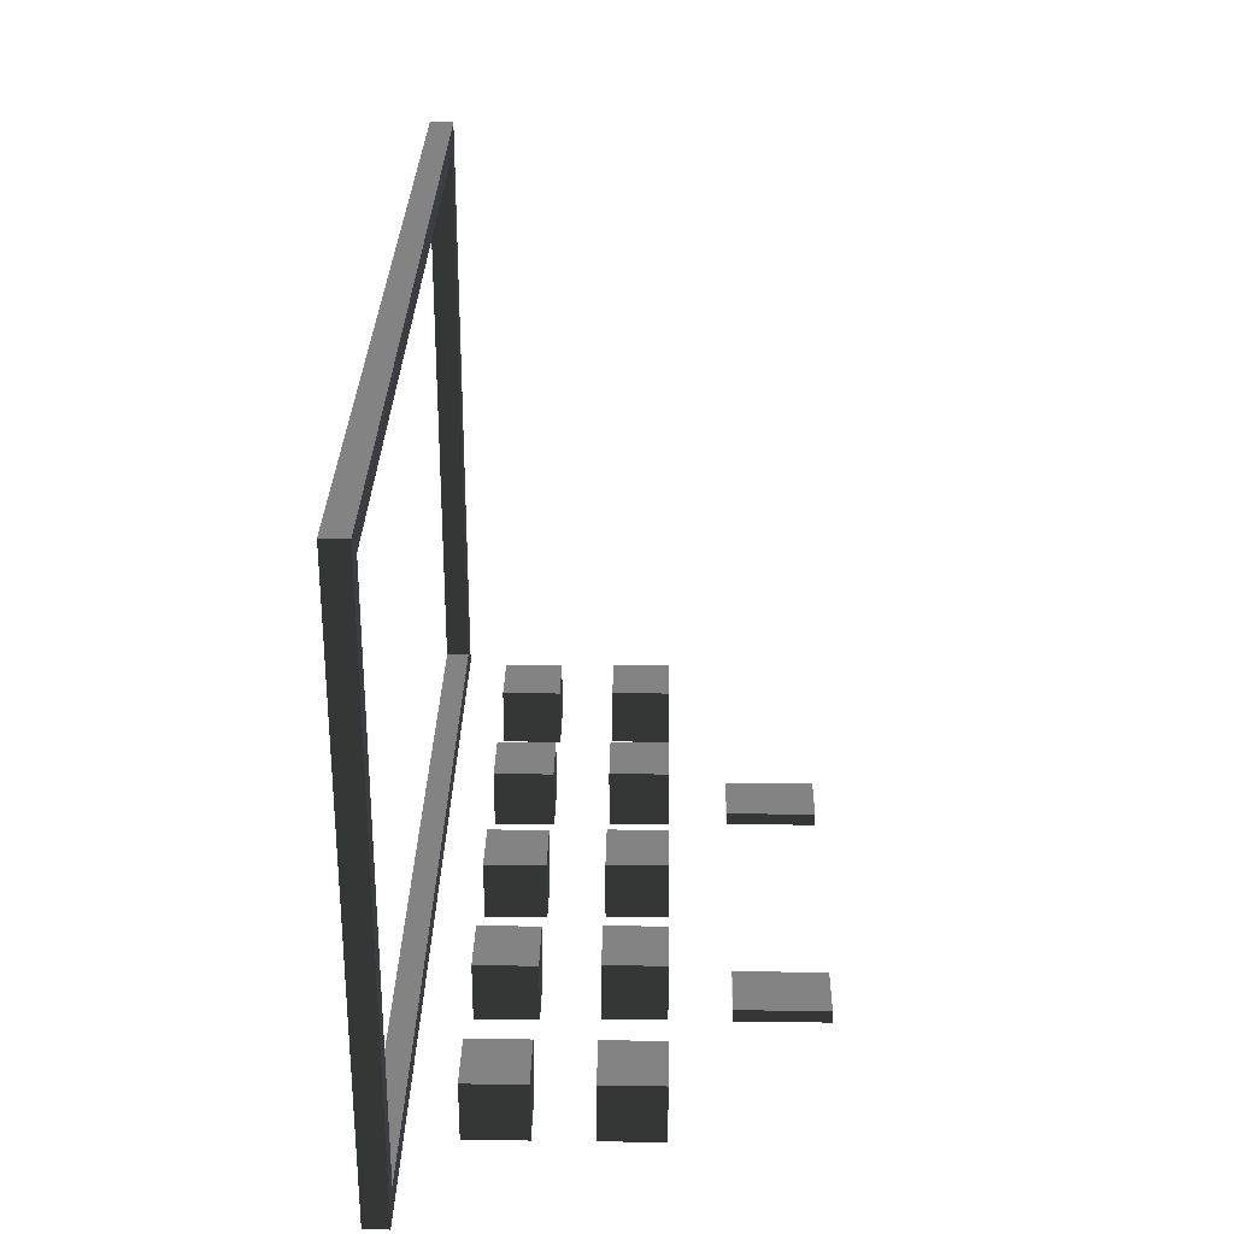
<metadata>
{"format":"obj","ext":"obj","renderer":"f3d","projection":"perspective","resolution":1024,"background":"white","views":[{"elev":28.8,"azim":91.1,"up":"+Y"}]}
</metadata>
<code>
v -1.544 -1.024 -0.9896
v -1.544 -0.9257 -0.9896
v -1.544 -0.9257 -0.3002
v -1.544 -1.024 -0.3002
v -1.544 -0.9257 -0.9896
v -1.1 -0.9257 -0.9896
v -1.1 -0.9257 -0.3002
v -1.544 -0.9257 -0.3002
v -1.1 -0.9257 -0.9896
v -1.1 -1.024 -0.9896
v -1.1 -1.024 -0.3002
v -1.1 -0.9257 -0.3002
v -1.544 -1.024 -0.3002
v -1.499 -1.024 -0.3485
v -1.499 -1.024 -0.9899
v -1.544 -1.024 -0.9896
v -1.1 -1.024 -0.3002
v -1.144 -1.024 -0.3485
v -1.1 -1.024 -0.9896
v -1.144 -1.024 -0.9899
v -1.544 -0.9257 -0.9896
v -1.544 -1.024 -0.9896
v -1.1 -1.024 -0.9896
v -1.1 -0.9257 -0.9896
v -1.1 -0.9257 -0.3002
v -1.1 -1.024 -0.3002
v -1.544 -1.024 -0.3002
v -1.544 -0.9257 -0.3002
v -1.499 -1.024 -0.3485
v -1.499 -0.9723 -0.3485
v -1.499 -0.9723 -0.9899
v -1.499 -1.024 -0.9899
v -1.544 -1.024 -0.9896
v -1.499 -1.024 -0.9899
v -1.144 -1.024 -0.9899
v -1.1 -1.024 -0.9896
v -1.144 -1.024 -0.3485
v -1.144 -0.9723 -0.3485
v -1.499 -0.9723 -0.3485
v -1.499 -1.024 -0.3485
v -1.144 -1.024 -0.9899
v -1.144 -0.9723 -0.9899
v -1.144 -0.9723 -0.3485
v -1.144 -1.024 -0.3485
v -1.499 -1.024 -0.9899
v -1.499 -0.9723 -0.9899
v -1.144 -0.9723 -0.9899
v -1.144 -1.024 -0.9899
v -4.021 -1.024 -0.9896
v -4.021 -0.9257 -0.9896
v -4.021 -0.9257 -0.3002
v -4.021 -1.024 -0.3002
v -4.021 -0.9257 -0.9896
v -3.577 -0.9257 -0.9896
v -3.577 -0.9257 -0.3002
v -4.021 -0.9257 -0.3002
v -3.577 -0.9257 -0.9896
v -3.577 -1.024 -0.9896
v -3.577 -1.024 -0.3002
v -3.577 -0.9257 -0.3002
v -4.021 -1.024 -0.3002
v -3.977 -1.024 -0.3485
v -3.977 -1.024 -0.9899
v -4.021 -1.024 -0.9896
v -3.577 -1.024 -0.3002
v -3.622 -1.024 -0.3485
v -3.577 -1.024 -0.9896
v -3.622 -1.024 -0.9899
v -4.021 -0.9257 -0.9896
v -4.021 -1.024 -0.9896
v -3.577 -1.024 -0.9896
v -3.577 -0.9257 -0.9896
v -3.577 -0.9257 -0.3002
v -3.577 -1.024 -0.3002
v -4.021 -1.024 -0.3002
v -4.021 -0.9257 -0.3002
v -3.977 -1.024 -0.3485
v -3.977 -0.9723 -0.3485
v -3.977 -0.9723 -0.9899
v -3.977 -1.024 -0.9899
v -4.021 -1.024 -0.9896
v -3.977 -1.024 -0.9899
v -3.622 -1.024 -0.9899
v -3.577 -1.024 -0.9896
v -3.622 -1.024 -0.3485
v -3.622 -0.9723 -0.3485
v -3.977 -0.9723 -0.3485
v -3.977 -1.024 -0.3485
v -3.622 -1.024 -0.9899
v -3.622 -0.9723 -0.9899
v -3.622 -0.9723 -0.3485
v -3.622 -1.024 -0.3485
v -3.977 -1.024 -0.9899
v -3.977 -0.9723 -0.9899
v -3.622 -0.9723 -0.9899
v -3.622 -1.024 -0.9899
v -1.548 -1.008 0.1503
v -1.548 -0.5452 0.1503
v -1.548 -0.5452 0.613
v -1.548 -1.008 0.613
v -1.548 -0.5452 0.1503
v -1.085 -0.5452 0.1503
v -1.085 -0.5452 0.613
v -1.548 -0.5452 0.613
v -1.085 -0.5452 0.1503
v -1.085 -1.008 0.1503
v -1.085 -1.008 0.613
v -1.085 -0.5452 0.613
v -1.548 -1.008 0.613
v -1.503 -1.008 0.5684
v -1.503 -1.008 0.1949
v -1.548 -1.008 0.1503
v -1.13 -1.008 0.1949
v -1.085 -1.008 0.1503
v -1.085 -1.008 0.613
v -1.13 -1.008 0.5684
v -1.548 -0.5452 0.1503
v -1.548 -1.008 0.1503
v -1.085 -1.008 0.1503
v -1.085 -0.5452 0.1503
v -1.085 -0.5452 0.613
v -1.085 -1.008 0.613
v -1.548 -1.008 0.613
v -1.548 -0.5452 0.613
v -1.503 -1.008 0.5684
v -1.503 -0.9706 0.5684
v -1.503 -0.9706 0.1949
v -1.503 -1.008 0.1949
v -1.13 -1.008 0.5684
v -1.13 -0.9706 0.5684
v -1.503 -0.9706 0.5684
v -1.503 -1.008 0.5684
v -1.13 -1.008 0.1949
v -1.13 -0.9706 0.1949
v -1.13 -0.9706 0.5684
v -1.13 -1.008 0.5684
v -1.503 -1.008 0.1949
v -1.503 -0.9706 0.1949
v -1.13 -0.9706 0.1949
v -1.13 -1.008 0.1949
v -0.2685 -1.008 0.1503
v -0.2685 -0.5452 0.1503
v -0.2685 -0.5452 0.613
v -0.2685 -1.008 0.613
v -0.2685 -0.5452 0.1503
v 0.1941 -0.5452 0.1503
v 0.1941 -0.5452 0.613
v -0.2685 -0.5452 0.613
v 0.1941 -0.5452 0.1503
v 0.1941 -1.008 0.1503
v 0.1941 -1.008 0.613
v 0.1941 -0.5452 0.613
v -0.2685 -1.008 0.613
v -0.2239 -1.008 0.5684
v -0.2239 -1.008 0.1949
v -0.2685 -1.008 0.1503
v 0.1496 -1.008 0.1949
v 0.1941 -1.008 0.1503
v 0.1941 -1.008 0.613
v 0.1496 -1.008 0.5684
v -0.2685 -0.5452 0.1503
v -0.2685 -1.008 0.1503
v 0.1941 -1.008 0.1503
v 0.1941 -0.5452 0.1503
v 0.1941 -0.5452 0.613
v 0.1941 -1.008 0.613
v -0.2685 -1.008 0.613
v -0.2685 -0.5452 0.613
v -0.2239 -1.008 0.5684
v -0.2239 -0.9706 0.5684
v -0.2239 -0.9706 0.1949
v -0.2239 -1.008 0.1949
v 0.1496 -1.008 0.5684
v 0.1496 -0.9706 0.5684
v -0.2239 -0.9706 0.5684
v -0.2239 -1.008 0.5684
v 0.1496 -1.008 0.1949
v 0.1496 -0.9706 0.1949
v 0.1496 -0.9706 0.5684
v 0.1496 -1.008 0.5684
v -0.2239 -1.008 0.1949
v -0.2239 -0.9706 0.1949
v 0.1496 -0.9706 0.1949
v 0.1496 -1.008 0.1949
v -0.2685 -1.008 1.041
v -0.2685 -0.5452 1.041
v -0.2685 -0.5452 1.504
v -0.2685 -1.008 1.504
v -0.2685 -0.5452 1.041
v 0.1941 -0.5452 1.041
v 0.1941 -0.5452 1.504
v -0.2685 -0.5452 1.504
v 0.1941 -0.5452 1.041
v 0.1941 -1.008 1.041
v 0.1941 -1.008 1.504
v 0.1941 -0.5452 1.504
v -0.2685 -1.008 1.504
v -0.2239 -1.008 1.459
v -0.2239 -1.008 1.085
v -0.2685 -1.008 1.041
v 0.1496 -1.008 1.085
v 0.1941 -1.008 1.041
v 0.1941 -1.008 1.504
v 0.1496 -1.008 1.459
v -0.2685 -0.5452 1.041
v -0.2685 -1.008 1.041
v 0.1941 -1.008 1.041
v 0.1941 -0.5452 1.041
v 0.1941 -0.5452 1.504
v 0.1941 -1.008 1.504
v -0.2685 -1.008 1.504
v -0.2685 -0.5452 1.504
v -0.2239 -1.008 1.459
v -0.2239 -0.9706 1.459
v -0.2239 -0.9706 1.085
v -0.2239 -1.008 1.085
v 0.1496 -1.008 1.459
v 0.1496 -0.9706 1.459
v -0.2239 -0.9706 1.459
v -0.2239 -1.008 1.459
v 0.1496 -1.008 1.085
v 0.1496 -0.9706 1.085
v 0.1496 -0.9706 1.459
v 0.1496 -1.008 1.459
v -0.2239 -1.008 1.085
v -0.2239 -0.9706 1.085
v 0.1496 -0.9706 1.085
v 0.1496 -1.008 1.085
v -1.531 -1.008 1.041
v -1.531 -0.5452 1.041
v -1.531 -0.5452 1.504
v -1.531 -1.008 1.504
v -1.531 -0.5452 1.041
v -1.069 -0.5452 1.041
v -1.069 -0.5452 1.504
v -1.531 -0.5452 1.504
v -1.069 -0.5452 1.041
v -1.069 -1.008 1.041
v -1.069 -1.008 1.504
v -1.069 -0.5452 1.504
v -1.531 -1.008 1.504
v -1.487 -1.008 1.459
v -1.487 -1.008 1.085
v -1.531 -1.008 1.041
v -1.113 -1.008 1.085
v -1.069 -1.008 1.041
v -1.069 -1.008 1.504
v -1.113 -1.008 1.459
v -1.531 -0.5452 1.041
v -1.531 -1.008 1.041
v -1.069 -1.008 1.041
v -1.069 -0.5452 1.041
v -1.069 -0.5452 1.504
v -1.069 -1.008 1.504
v -1.531 -1.008 1.504
v -1.531 -0.5452 1.504
v -1.487 -1.008 1.459
v -1.487 -0.9706 1.459
v -1.487 -0.9706 1.085
v -1.487 -1.008 1.085
v -1.113 -1.008 1.459
v -1.113 -0.9706 1.459
v -1.487 -0.9706 1.459
v -1.487 -1.008 1.459
v -1.113 -1.008 1.085
v -1.113 -0.9706 1.085
v -1.113 -0.9706 1.459
v -1.113 -1.008 1.459
v -1.487 -1.008 1.085
v -1.487 -0.9706 1.085
v -1.113 -0.9706 1.085
v -1.113 -1.008 1.085
v -2.762 -1.008 0.1503
v -2.762 -0.5452 0.1503
v -2.762 -0.5452 0.613
v -2.762 -1.008 0.613
v -2.762 -0.5452 0.1503
v -2.3 -0.5452 0.1503
v -2.3 -0.5452 0.613
v -2.762 -0.5452 0.613
v -2.3 -0.5452 0.1503
v -2.3 -1.008 0.1503
v -2.3 -1.008 0.613
v -2.3 -0.5452 0.613
v -2.762 -1.008 0.613
v -2.718 -1.008 0.5684
v -2.718 -1.008 0.1949
v -2.762 -1.008 0.1503
v -2.344 -1.008 0.1949
v -2.3 -1.008 0.1503
v -2.3 -1.008 0.613
v -2.344 -1.008 0.5684
v -2.762 -0.5452 0.1503
v -2.762 -1.008 0.1503
v -2.3 -1.008 0.1503
v -2.3 -0.5452 0.1503
v -2.3 -0.5452 0.613
v -2.3 -1.008 0.613
v -2.762 -1.008 0.613
v -2.762 -0.5452 0.613
v -2.718 -1.008 0.5684
v -2.718 -0.9706 0.5684
v -2.718 -0.9706 0.1949
v -2.718 -1.008 0.1949
v -2.344 -1.008 0.5684
v -2.344 -0.9706 0.5684
v -2.718 -0.9706 0.5684
v -2.718 -1.008 0.5684
v -2.344 -1.008 0.1949
v -2.344 -0.9706 0.1949
v -2.344 -0.9706 0.5684
v -2.344 -1.008 0.5684
v -2.718 -1.008 0.1949
v -2.718 -0.9706 0.1949
v -2.344 -0.9706 0.1949
v -2.344 -1.008 0.1949
v -2.746 -1.008 1.041
v -2.746 -0.5452 1.041
v -2.746 -0.5452 1.504
v -2.746 -1.008 1.504
v -2.746 -0.5452 1.041
v -2.283 -0.5452 1.041
v -2.283 -0.5452 1.504
v -2.746 -0.5452 1.504
v -2.283 -0.5452 1.041
v -2.283 -1.008 1.041
v -2.283 -1.008 1.504
v -2.283 -0.5452 1.504
v -2.746 -1.008 1.504
v -2.701 -1.008 1.459
v -2.701 -1.008 1.085
v -2.746 -1.008 1.041
v -2.328 -1.008 1.085
v -2.283 -1.008 1.041
v -2.283 -1.008 1.504
v -2.328 -1.008 1.459
v -2.746 -0.5452 1.041
v -2.746 -1.008 1.041
v -2.283 -1.008 1.041
v -2.283 -0.5452 1.041
v -2.283 -0.5452 1.504
v -2.283 -1.008 1.504
v -2.746 -1.008 1.504
v -2.746 -0.5452 1.504
v -2.701 -1.008 1.459
v -2.701 -0.9706 1.459
v -2.701 -0.9706 1.085
v -2.701 -1.008 1.085
v -2.328 -1.008 1.459
v -2.328 -0.9706 1.459
v -2.701 -0.9706 1.459
v -2.701 -1.008 1.459
v -2.328 -1.008 1.085
v -2.328 -0.9706 1.085
v -2.328 -0.9706 1.459
v -2.328 -1.008 1.459
v -2.701 -1.008 1.085
v -2.701 -0.9706 1.085
v -2.328 -0.9706 1.085
v -2.328 -1.008 1.085
v -4 -1.008 0.1503
v -4 -0.5452 0.1503
v -4 -0.5452 0.613
v -4 -1.008 0.613
v -4 -0.5452 0.1503
v -3.537 -0.5452 0.1503
v -3.537 -0.5452 0.613
v -4 -0.5452 0.613
v -3.537 -0.5452 0.1503
v -3.537 -1.008 0.1503
v -3.537 -1.008 0.613
v -3.537 -0.5452 0.613
v -4 -1.008 0.613
v -3.955 -1.008 0.5684
v -3.955 -1.008 0.1949
v -4 -1.008 0.1503
v -3.582 -1.008 0.1949
v -3.537 -1.008 0.1503
v -3.537 -1.008 0.613
v -3.582 -1.008 0.5684
v -4 -0.5452 0.1503
v -4 -1.008 0.1503
v -3.537 -1.008 0.1503
v -3.537 -0.5452 0.1503
v -3.537 -0.5452 0.613
v -3.537 -1.008 0.613
v -4 -1.008 0.613
v -4 -0.5452 0.613
v -3.955 -1.008 0.5684
v -3.955 -0.9706 0.5684
v -3.955 -0.9706 0.1949
v -3.955 -1.008 0.1949
v -3.582 -1.008 0.5684
v -3.582 -0.9706 0.5684
v -3.955 -0.9706 0.5684
v -3.955 -1.008 0.5684
v -3.582 -1.008 0.1949
v -3.582 -0.9706 0.1949
v -3.582 -0.9706 0.5684
v -3.582 -1.008 0.5684
v -3.955 -1.008 0.1949
v -3.955 -0.9706 0.1949
v -3.582 -0.9706 0.1949
v -3.582 -1.008 0.1949
v -3.983 -1.008 1.041
v -3.983 -0.5452 1.041
v -3.983 -0.5452 1.504
v -3.983 -1.008 1.504
v -3.983 -0.5452 1.041
v -3.52 -0.5452 1.041
v -3.52 -0.5452 1.504
v -3.983 -0.5452 1.504
v -3.52 -0.5452 1.041
v -3.52 -1.008 1.041
v -3.52 -1.008 1.504
v -3.52 -0.5452 1.504
v -3.983 -1.008 1.504
v -3.938 -1.008 1.459
v -3.938 -1.008 1.085
v -3.983 -1.008 1.041
v -3.565 -1.008 1.085
v -3.52 -1.008 1.041
v -3.52 -1.008 1.504
v -3.565 -1.008 1.459
v -3.983 -0.5452 1.041
v -3.983 -1.008 1.041
v -3.52 -1.008 1.041
v -3.52 -0.5452 1.041
v -3.52 -0.5452 1.504
v -3.52 -1.008 1.504
v -3.983 -1.008 1.504
v -3.983 -0.5452 1.504
v -3.938 -1.008 1.459
v -3.938 -0.9706 1.459
v -3.938 -0.9706 1.085
v -3.938 -1.008 1.085
v -3.565 -1.008 1.459
v -3.565 -0.9706 1.459
v -3.938 -0.9706 1.459
v -3.938 -1.008 1.459
v -3.565 -1.008 1.085
v -3.565 -0.9706 1.085
v -3.565 -0.9706 1.459
v -3.565 -1.008 1.459
v -3.938 -1.008 1.085
v -3.938 -0.9706 1.085
v -3.565 -0.9706 1.085
v -3.565 -1.008 1.085
v -5.225 -1.008 0.1503
v -5.225 -0.5452 0.1503
v -5.225 -0.5452 0.613
v -5.225 -1.008 0.613
v -5.225 -0.5452 0.1503
v -4.763 -0.5452 0.1503
v -4.763 -0.5452 0.613
v -5.225 -0.5452 0.613
v -4.763 -0.5452 0.1503
v -4.763 -1.008 0.1503
v -4.763 -1.008 0.613
v -4.763 -0.5452 0.613
v -5.225 -1.008 0.613
v -5.181 -1.008 0.5684
v -5.181 -1.008 0.1949
v -5.225 -1.008 0.1503
v -4.807 -1.008 0.1949
v -4.763 -1.008 0.1503
v -4.763 -1.008 0.613
v -4.807 -1.008 0.5684
v -5.225 -0.5452 0.1503
v -5.225 -1.008 0.1503
v -4.763 -1.008 0.1503
v -4.763 -0.5452 0.1503
v -4.763 -0.5452 0.613
v -4.763 -1.008 0.613
v -5.225 -1.008 0.613
v -5.225 -0.5452 0.613
v -5.181 -1.008 0.5684
v -5.181 -0.9706 0.5684
v -5.181 -0.9706 0.1949
v -5.181 -1.008 0.1949
v -4.807 -1.008 0.5684
v -4.807 -0.9706 0.5684
v -5.181 -0.9706 0.5684
v -5.181 -1.008 0.5684
v -4.807 -1.008 0.1949
v -4.807 -0.9706 0.1949
v -4.807 -0.9706 0.5684
v -4.807 -1.008 0.5684
v -5.181 -1.008 0.1949
v -5.181 -0.9706 0.1949
v -4.807 -0.9706 0.1949
v -4.807 -1.008 0.1949
v -5.209 -1.008 1.041
v -5.209 -0.5452 1.041
v -5.209 -0.5452 1.504
v -5.209 -1.008 1.504
v -5.209 -0.5452 1.041
v -4.746 -0.5452 1.041
v -4.746 -0.5452 1.504
v -5.209 -0.5452 1.504
v -4.746 -0.5452 1.041
v -4.746 -1.008 1.041
v -4.746 -1.008 1.504
v -4.746 -0.5452 1.504
v -5.209 -1.008 1.504
v -5.164 -1.008 1.459
v -5.164 -1.008 1.085
v -5.209 -1.008 1.041
v -4.791 -1.008 1.085
v -4.746 -1.008 1.041
v -4.746 -1.008 1.504
v -4.791 -1.008 1.459
v -5.209 -0.5452 1.041
v -5.209 -1.008 1.041
v -4.746 -1.008 1.041
v -4.746 -0.5452 1.041
v -4.746 -0.5452 1.504
v -4.746 -1.008 1.504
v -5.209 -1.008 1.504
v -5.209 -0.5452 1.504
v -5.164 -1.008 1.459
v -5.164 -0.9706 1.459
v -5.164 -0.9706 1.085
v -5.164 -1.008 1.085
v -4.791 -1.008 1.459
v -4.791 -0.9706 1.459
v -5.164 -0.9706 1.459
v -5.164 -1.008 1.459
v -4.791 -1.008 1.085
v -4.791 -0.9706 1.085
v -4.791 -0.9706 1.459
v -4.791 -1.008 1.459
v -5.164 -1.008 1.085
v -5.164 -0.9706 1.085
v -4.791 -0.9706 1.085
v -4.791 -1.008 1.085
v -6.083 -1.014 1.873
v -6.083 -0.831 1.873
v -6.083 -0.831 2.056
v -6.083 -1.014 2.056
v -6.083 3.652 2.056
v -6.083 3.652 1.873
v 1.039 -0.831 1.873
v 1.039 3.647 1.873
v 0.8549 3.647 1.873
v 0.8549 -0.831 1.873
v 1.039 -1.014 1.873
v 0.8549 -1.014 1.873
v -5.867 -0.831 1.873
v -5.867 -1.014 1.873
v -6.083 -0.831 1.873
v -6.083 -1.014 1.873
v -6.083 3.652 1.873
v -5.867 3.652 1.873
v 1.039 -0.831 1.873
v 1.039 -1.014 1.873
v 1.039 -1.014 2.056
v 1.039 -0.831 2.056
v 1.039 3.647 1.873
v 1.039 3.647 2.056
v -5.867 -1.014 1.873
v -6.083 -1.014 1.873
v -6.083 -1.014 2.056
v -5.867 -1.014 2.056
v 0.8549 -1.014 1.873
v 0.8549 -1.014 2.056
v 1.039 -1.014 1.873
v 1.039 -1.014 2.056
v -5.867 -0.831 2.056
v -5.867 -1.014 2.056
v -6.083 -1.014 2.056
v -6.083 -0.831 2.056
v 0.8549 -0.831 2.056
v 0.8549 -1.014 2.056
v 1.039 -0.831 2.056
v 1.039 -1.014 2.056
v 1.039 3.647 2.056
v 0.8549 3.647 2.056
v -5.867 3.652 2.056
v -6.083 3.652 2.056
v -6.083 3.628 1.873
v -6.083 3.811 1.873
v -6.083 3.811 2.056
v -6.083 3.628 2.056
v -6.083 3.811 1.873
v 1.039 3.811 1.873
v 1.039 3.811 2.056
v -6.083 3.811 2.056
v 1.039 3.811 1.873
v 1.039 3.628 1.873
v 1.039 3.628 2.056
v 1.039 3.811 2.056
v 1.039 3.628 1.873
v -6.083 3.628 1.873
v -6.083 3.628 2.056
v 1.039 3.628 2.056
v -6.083 3.811 1.873
v -6.083 3.628 1.873
v 1.039 3.628 1.873
v 1.039 3.811 1.873
v 1.039 3.811 2.056
v 1.039 3.628 2.056
v -6.083 3.628 2.056
v -6.083 3.811 2.056
v -5.867 -0.831 1.873
v 0.8549 -0.831 1.873
v 0.8549 -0.831 2.056
v -5.867 -0.831 2.056
v 0.8549 3.647 1.873
v 1.039 3.647 1.873
v 1.039 3.647 2.056
v 0.8549 3.647 2.056
v 0.8549 -0.831 1.873
v 0.8549 3.647 1.873
v 0.8549 3.647 2.056
v 0.8549 -0.831 2.056
v -5.867 -0.831 2.056
v -5.867 3.652 2.056
v -5.867 3.652 1.873
v -5.867 -0.831 1.873
g Cube_009_(1)_1686_249
f 1 3 2
f 1 4 3
f 5 7 6
f 5 8 7
f 9 11 10
f 9 12 11
f 13 15 14
f 13 16 15
f 17 13 14
f 17 14 18
f 19 17 18
f 19 18 20
f 21 23 22
f 21 24 23
f 25 27 26
f 25 28 27
f 29 31 30
f 29 32 31
f 33 35 34
f 33 36 35
f 37 39 38
f 37 40 39
f 41 43 42
f 41 44 43
f 45 47 46
f 45 48 47
f 49 51 50
f 49 52 51
f 53 55 54
f 53 56 55
f 57 59 58
f 57 60 59
f 61 63 62
f 61 64 63
f 65 61 62
f 65 62 66
f 67 65 66
f 67 66 68
f 69 71 70
f 69 72 71
f 73 75 74
f 73 76 75
f 77 79 78
f 77 80 79
f 81 83 82
f 81 84 83
f 85 87 86
f 85 88 87
f 89 91 90
f 89 92 91
f 93 95 94
f 93 96 95
f 97 99 98
f 97 100 99
f 101 103 102
f 101 104 103
f 105 107 106
f 105 108 107
f 109 111 110
f 109 112 111
f 112 113 111
f 112 114 113
f 115 109 110
f 115 110 116
f 114 116 113
f 114 115 116
f 117 119 118
f 117 120 119
f 121 123 122
f 121 124 123
f 125 127 126
f 125 128 127
f 129 131 130
f 129 132 131
f 133 135 134
f 133 136 135
f 137 139 138
f 137 140 139
f 141 143 142
f 141 144 143
f 145 147 146
f 145 148 147
f 149 151 150
f 149 152 151
f 153 155 154
f 153 156 155
f 156 157 155
f 156 158 157
f 159 153 154
f 159 154 160
f 158 160 157
f 158 159 160
f 161 163 162
f 161 164 163
f 165 167 166
f 165 168 167
f 169 171 170
f 169 172 171
f 173 175 174
f 173 176 175
f 177 179 178
f 177 180 179
f 181 183 182
f 181 184 183
f 185 187 186
f 185 188 187
f 189 191 190
f 189 192 191
f 193 195 194
f 193 196 195
f 197 199 198
f 197 200 199
f 200 201 199
f 200 202 201
f 203 197 198
f 203 198 204
f 202 204 201
f 202 203 204
f 205 207 206
f 205 208 207
f 209 211 210
f 209 212 211
f 213 215 214
f 213 216 215
f 217 219 218
f 217 220 219
f 221 223 222
f 221 224 223
f 225 227 226
f 225 228 227
f 229 231 230
f 229 232 231
f 233 235 234
f 233 236 235
f 237 239 238
f 237 240 239
f 241 243 242
f 241 244 243
f 244 245 243
f 244 246 245
f 247 241 242
f 247 242 248
f 246 248 245
f 246 247 248
f 249 251 250
f 249 252 251
f 253 255 254
f 253 256 255
f 257 259 258
f 257 260 259
f 261 263 262
f 261 264 263
f 265 267 266
f 265 268 267
f 269 271 270
f 269 272 271
f 273 275 274
f 273 276 275
f 277 279 278
f 277 280 279
f 281 283 282
f 281 284 283
f 285 287 286
f 285 288 287
f 288 289 287
f 288 290 289
f 291 285 286
f 291 286 292
f 290 292 289
f 290 291 292
f 293 295 294
f 293 296 295
f 297 299 298
f 297 300 299
f 301 303 302
f 301 304 303
f 305 307 306
f 305 308 307
f 309 311 310
f 309 312 311
f 313 315 314
f 313 316 315
f 317 319 318
f 317 320 319
f 321 323 322
f 321 324 323
f 325 327 326
f 325 328 327
f 329 331 330
f 329 332 331
f 332 333 331
f 332 334 333
f 335 329 330
f 335 330 336
f 334 336 333
f 334 335 336
f 337 339 338
f 337 340 339
f 341 343 342
f 341 344 343
f 345 347 346
f 345 348 347
f 349 351 350
f 349 352 351
f 353 355 354
f 353 356 355
f 357 359 358
f 357 360 359
f 361 363 362
f 361 364 363
f 365 367 366
f 365 368 367
f 369 371 370
f 369 372 371
f 373 375 374
f 373 376 375
f 376 377 375
f 376 378 377
f 379 373 374
f 379 374 380
f 378 380 377
f 378 379 380
f 381 383 382
f 381 384 383
f 385 387 386
f 385 388 387
f 389 391 390
f 389 392 391
f 393 395 394
f 393 396 395
f 397 399 398
f 397 400 399
f 401 403 402
f 401 404 403
f 405 407 406
f 405 408 407
f 409 411 410
f 409 412 411
f 413 415 414
f 413 416 415
f 417 419 418
f 417 420 419
f 420 421 419
f 420 422 421
f 423 417 418
f 423 418 424
f 422 424 421
f 422 423 424
f 425 427 426
f 425 428 427
f 429 431 430
f 429 432 431
f 433 435 434
f 433 436 435
f 437 439 438
f 437 440 439
f 441 443 442
f 441 444 443
f 445 447 446
f 445 448 447
f 449 451 450
f 449 452 451
f 453 455 454
f 453 456 455
f 457 459 458
f 457 460 459
f 461 463 462
f 461 464 463
f 464 465 463
f 464 466 465
f 467 461 462
f 467 462 468
f 466 468 465
f 466 467 468
f 469 471 470
f 469 472 471
f 473 475 474
f 473 476 475
f 477 479 478
f 477 480 479
f 481 483 482
f 481 484 483
f 485 487 486
f 485 488 487
f 489 491 490
f 489 492 491
f 493 495 494
f 493 496 495
f 497 499 498
f 497 500 499
f 501 503 502
f 501 504 503
f 505 507 506
f 505 508 507
f 508 509 507
f 508 510 509
f 511 505 506
f 511 506 512
f 510 512 509
f 510 511 512
f 513 515 514
f 513 516 515
f 517 519 518
f 517 520 519
f 521 523 522
f 521 524 523
f 525 527 526
f 525 528 527
f 529 531 530
f 529 532 531
f 533 535 534
f 533 536 535
f 537 539 538
f 537 540 539
f 538 539 541
f 538 541 542
f 543 545 544
f 543 546 545
f 546 543 547
f 546 547 548
f 549 546 548
f 549 548 550
f 551 549 550
f 551 550 552
f 549 551 553
f 549 553 554
f 555 557 556
f 555 558 557
f 558 555 559
f 558 559 560
f 561 563 562
f 561 564 563
f 565 564 561
f 565 566 564
f 567 566 565
f 567 568 566
f 569 571 570
f 569 572 571
f 573 569 570
f 573 570 574
f 575 573 574
f 575 574 576
f 573 575 577
f 573 577 578
f 572 569 579
f 572 579 580
f 581 583 582
f 581 584 583
f 585 587 586
f 585 588 587
f 589 591 590
f 589 592 591
f 593 595 594
f 593 596 595
f 597 599 598
f 597 600 599
f 601 603 602
f 601 604 603
f 605 607 606
f 605 608 607
f 609 611 610
f 609 612 611
f 613 615 614
f 613 616 615
f 617 619 618
f 617 620 619

</code>
